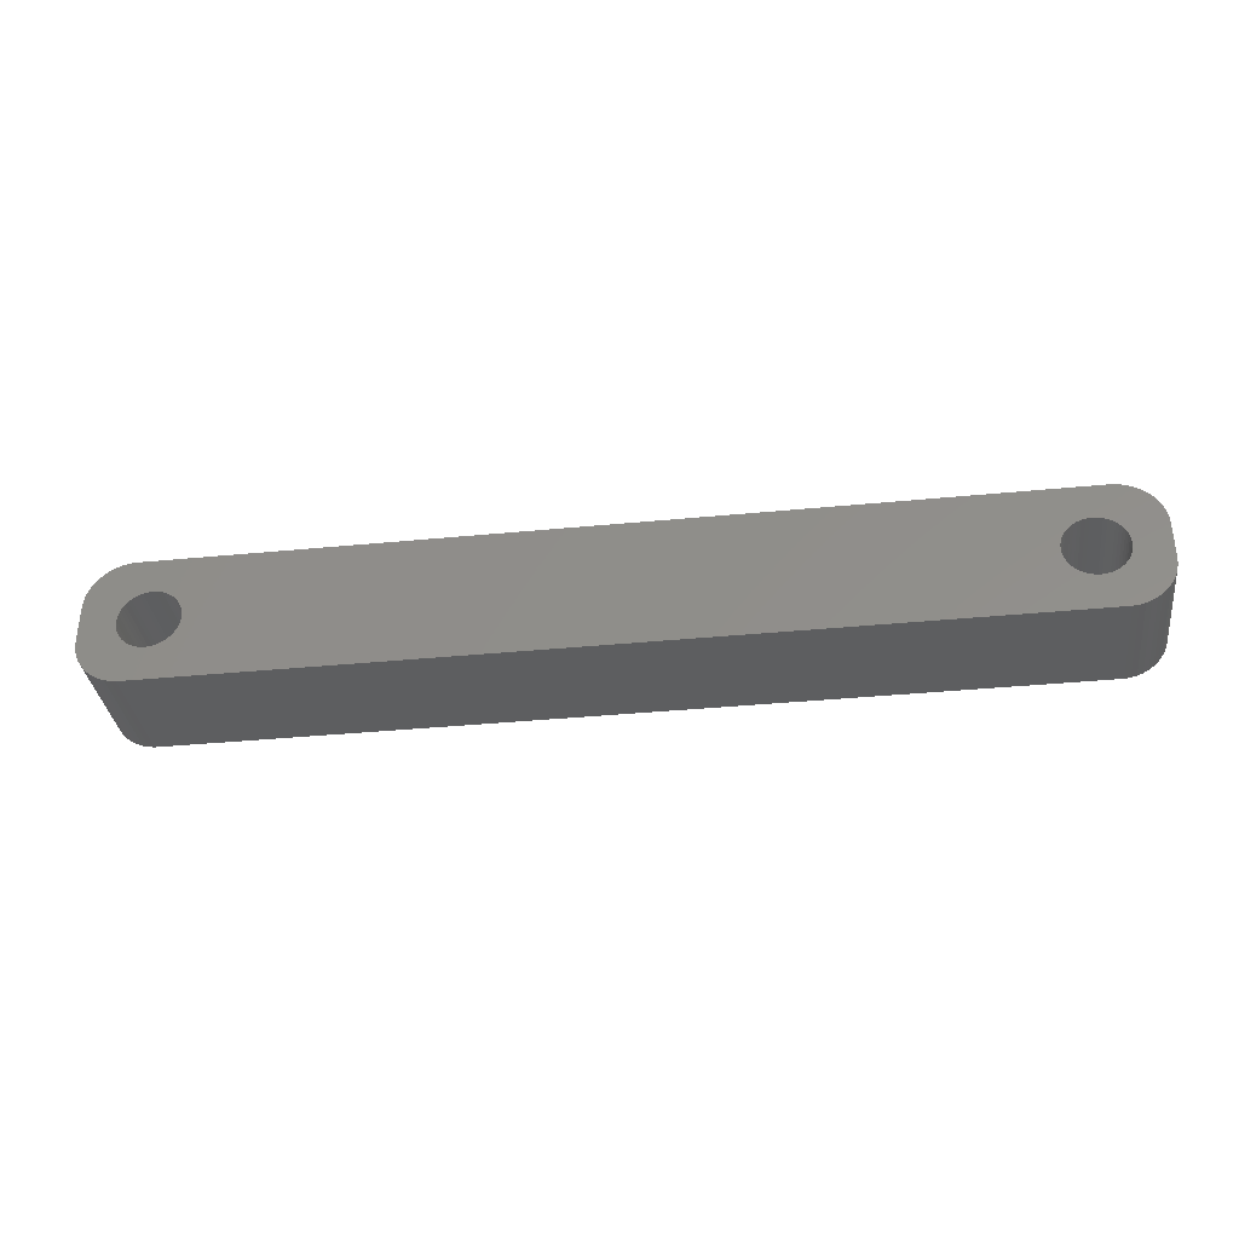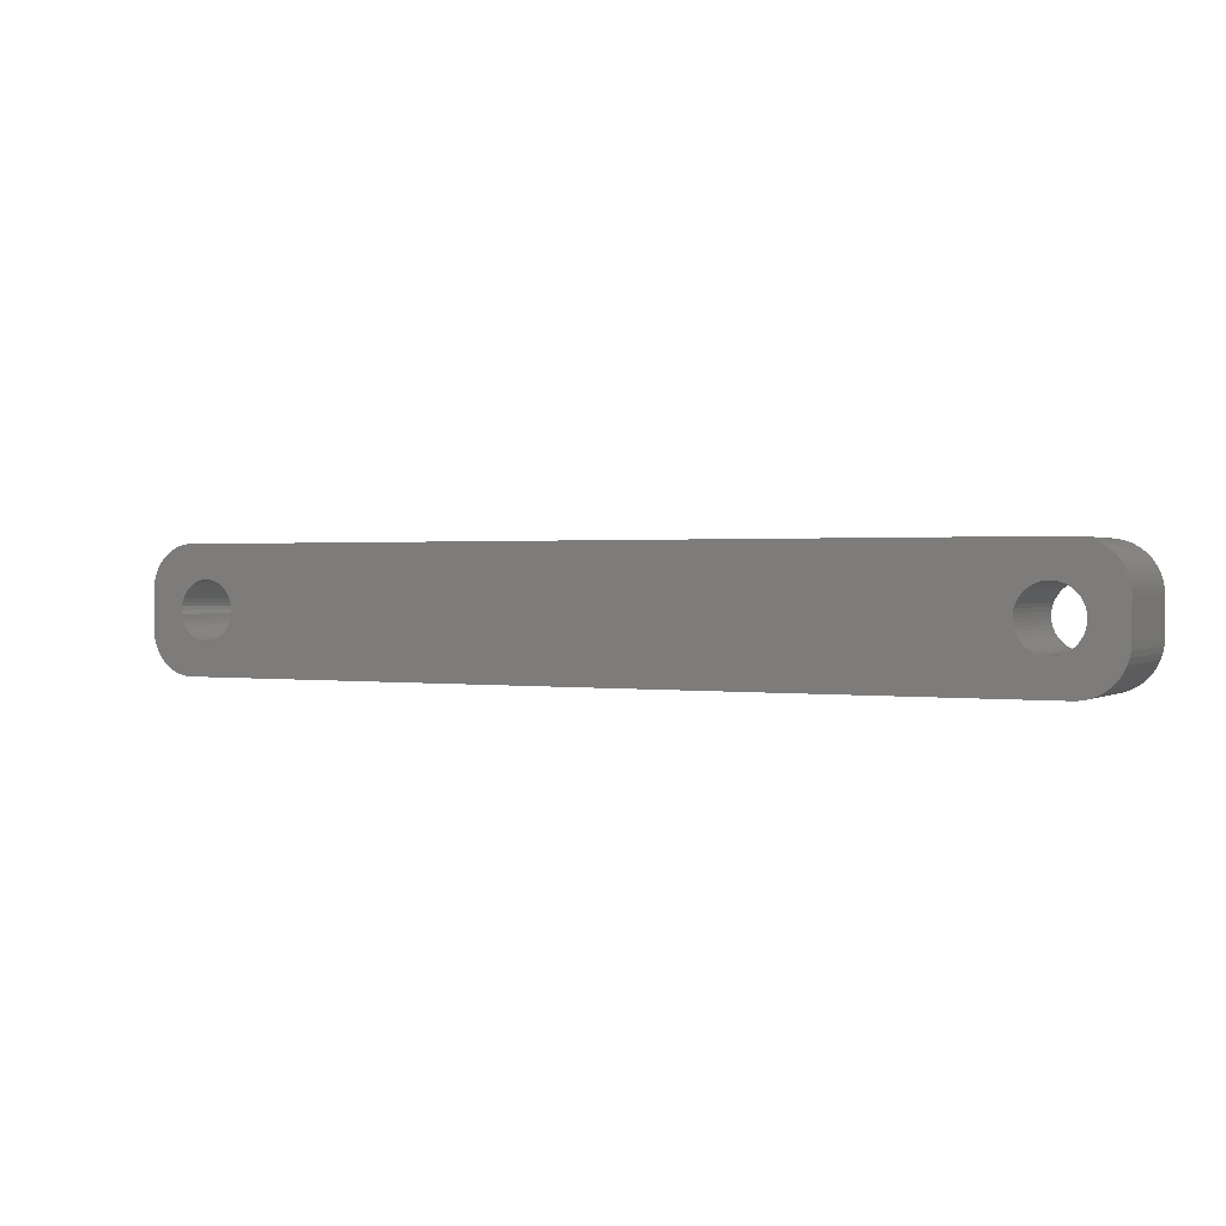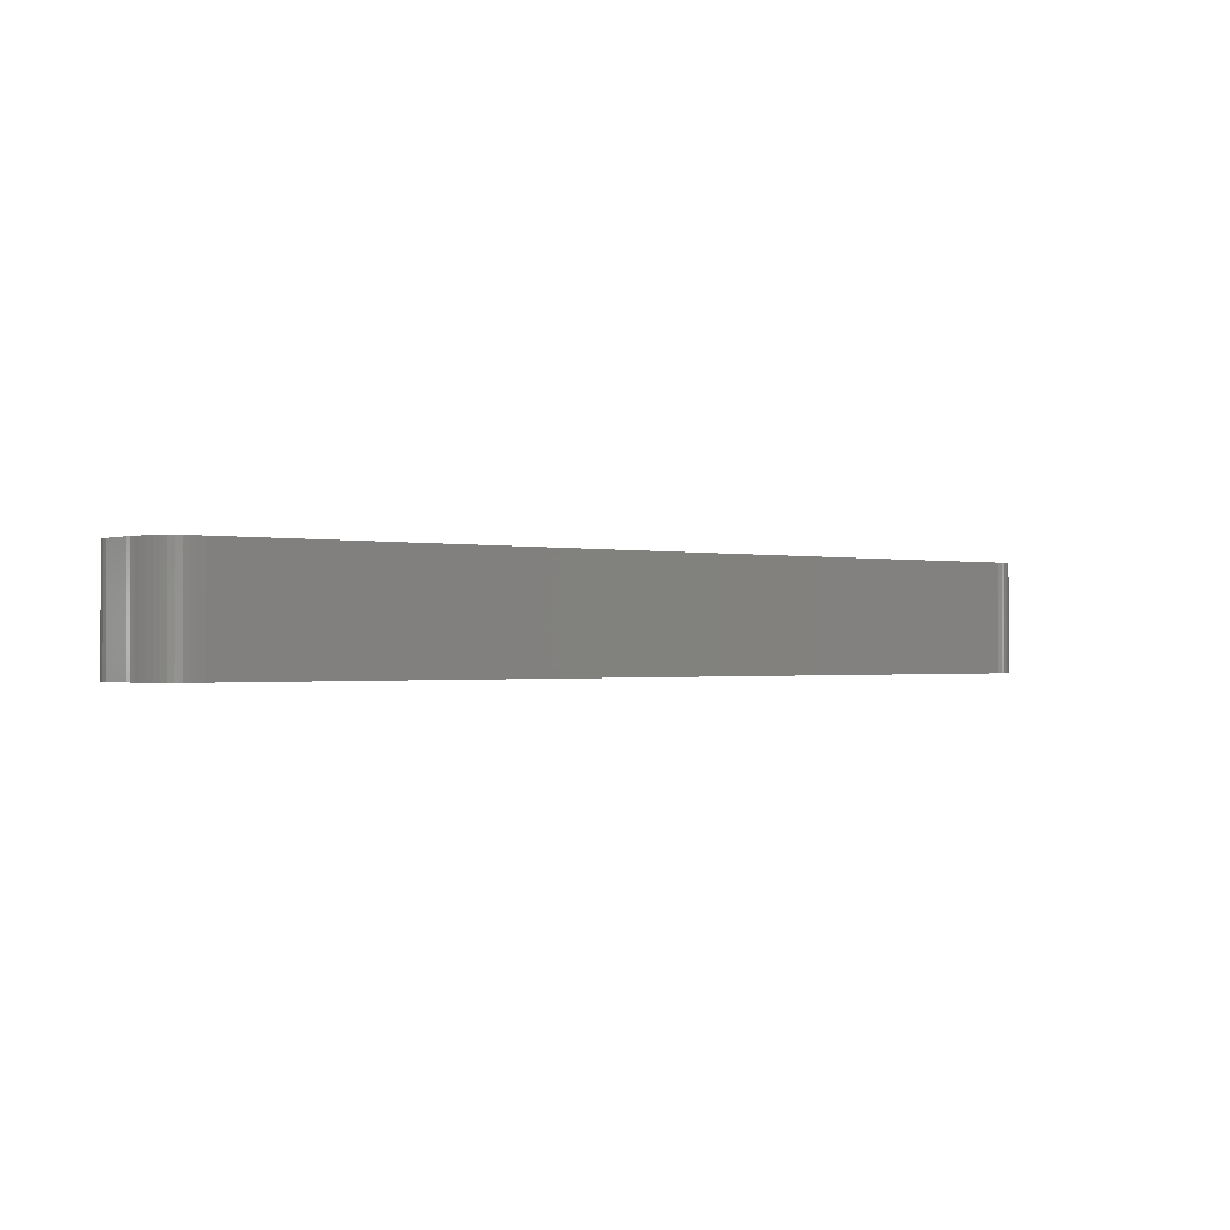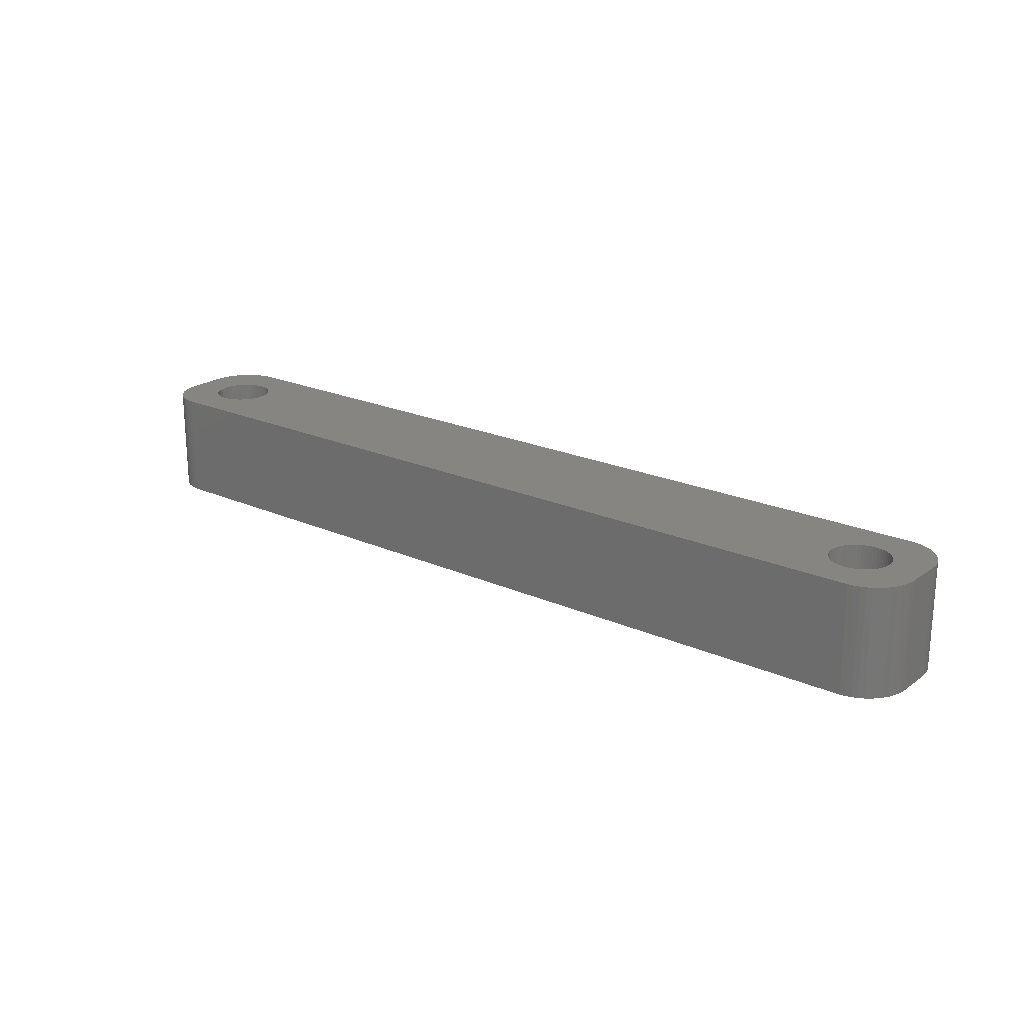
<metadata>
{"format":"stl","ext":"stl","renderer":"f3d","projection":"perspective","resolution":1024,"background":"white","views":[{"elev":-35.0,"azim":-172.5,"up":"+Y"},{"elev":1.0,"azim":-152.4,"up":"+Y"},{"elev":-0.8,"azim":-37.6,"up":"+Z"},{"elev":21.2,"azim":-141.5,"up":"+Z"}]}
</metadata>
<code>
# stl→obj: 304 verts, 612 faces
v -41.98 1.196 0
v -42.15 1.566 12
v -42.15 1.566 0
v -41.98 1.196 12
v -42.37 1.91 12
v -42.37 1.91 0
v -44 3.091 0
v -43.62 2.941 12
v -44 3.091 12
v -43.62 2.941 0
v -46.38 2.941 0
v -46 3.091 12
v -46.38 2.941 12
v -46 3.091 0
v -48.02 1.196 12
v -47.85 1.566 0
v -47.85 1.566 12
v -48.02 1.196 0
v -41.85 -0.8082 0
v -41.78 -0.4073 12
v -41.78 -0.4073 0
v -41.85 -0.8082 12
v -44.8 3.244 0
v -44.39 3.192 12
v -44.8 3.244 12
v -44.39 3.192 0
v -43.26 2.744 0
v -42.93 2.504 12
v -43.26 2.744 12
v -42.93 2.504 0
v -48.22 0.4073 12
v -48.15 0.8082 0
v -48.15 0.8082 12
v -48.22 0.4073 0
v -47.63 1.91 12
v -47.37 2.225 0
v -47.37 2.225 12
v -47.63 1.91 0
v -46.74 2.744 0
v -46.74 2.744 12
v -45.61 3.192 0
v -45.2 3.244 12
v -45.61 3.192 12
v -45.2 3.244 0
v -41.75 0 0
v -41.78 0.4073 12
v -41.78 0.4073 0
v -41.75 0 12
v -41.98 -1.196 0
v -41.98 -1.196 12
v -42.93 -2.504 0
v -43.26 -2.744 12
v -42.93 -2.504 12
v -43.26 -2.744 0
v -41.85 0.8082 12
v -41.85 0.8082 0
v -42.63 2.225 12
v -42.63 2.225 0
v -48.25 0 12
v -48.25 0 0
v -47.07 2.504 0
v -47.07 2.504 12
v -42.37 -1.91 0
v -42.15 -1.566 12
v -42.15 -1.566 0
v -42.37 -1.91 12
v -44.8 -3.244 0
v -45.2 -3.244 12
v -44.8 -3.244 12
v -45.2 -3.244 0
v -48.02 -1.196 12
v -48.15 -0.8082 0
v -48.15 -0.8082 12
v -48.02 -1.196 0
v -47.85 -1.566 12
v -47.85 -1.566 0
v -44.39 -3.192 0
v -44.39 -3.192 12
v -44 -3.091 0
v -44 -3.091 12
v -43.62 -2.941 12
v -43.62 -2.941 0
v -42.63 -2.225 0
v -42.63 -2.225 12
v -46.74 -2.744 0
v -47.07 -2.504 12
v -46.74 -2.744 12
v -47.07 -2.504 0
v -45.61 -3.192 0
v -46 -3.091 12
v -45.61 -3.192 12
v -46 -3.091 0
v -47.37 -2.225 12
v -47.63 -1.91 0
v -47.63 -1.91 12
v -47.37 -2.225 0
v -48.22 -0.4073 0
v -48.22 -0.4073 12
v -46.38 -2.941 0
v -46.38 -2.941 12
v 46.74 2.744 0
v 47.07 2.504 12
v 46.74 2.744 12
v 47.07 2.504 0
v 48.15 -0.8082 0
v 48.22 -0.4073 12
v 48.22 -0.4073 0
v 48.15 -0.8082 12
v 44.39 -3.192 0
v 44 -3.091 12
v 44.39 -3.192 12
v 44 -3.091 0
v 43.26 2.744 0
v 43.62 2.941 12
v 43.26 2.744 12
v 43.62 2.941 0
v 41.85 0.8082 12
v 41.98 1.196 0
v 41.98 1.196 12
v 41.85 0.8082 0
v 43.62 -2.941 12
v 43.62 -2.941 0
v 48.02 1.196 0
v 47.85 1.566 12
v 47.85 1.566 0
v 48.02 1.196 12
v 47.63 1.91 12
v 47.63 1.91 0
v 46 3.091 0
v 46.38 2.941 12
v 46 3.091 12
v 46.38 2.941 0
v 45.61 3.192 0
v 45.61 3.192 12
v 45.2 3.244 0
v 45.2 3.244 12
v 41.78 -0.4073 12
v 41.75 0 0
v 41.75 0 12
v 41.78 -0.4073 0
v 42.15 1.566 12
v 42.37 1.91 0
v 42.37 1.91 12
v 42.15 1.566 0
v 42.93 2.504 0
v 42.93 2.504 12
v 44 3.091 0
v 44.39 3.192 12
v 44 3.091 12
v 44.39 3.192 0
v 48.25 0 0
v 48.22 0.4073 12
v 48.22 0.4073 0
v 48.25 0 12
v 48.02 -1.196 0
v 48.02 -1.196 12
v 46.74 -2.744 0
v 46.38 -2.941 12
v 46.74 -2.744 12
v 46.38 -2.941 0
v 47.07 -2.504 0
v 47.07 -2.504 12
v 44.8 -3.244 0
v 44.8 -3.244 12
v 43.26 -2.744 0
v 42.93 -2.504 12
v 43.26 -2.744 12
v 42.93 -2.504 0
v 42.37 -1.91 12
v 42.15 -1.566 0
v 42.15 -1.566 12
v 42.37 -1.91 0
v 48.15 0.8082 12
v 48.15 0.8082 0
v 47.37 2.225 12
v 47.37 2.225 0
v 44.8 3.244 0
v 44.8 3.244 12
v 41.78 0.4073 12
v 41.78 0.4073 0
v 42.63 2.225 0
v 42.63 2.225 12
v 45.61 -3.192 0
v 45.2 -3.244 12
v 45.61 -3.192 12
v 45.2 -3.244 0
v 46 -3.091 12
v 46 -3.091 0
v 47.37 -2.225 0
v 47.37 -2.225 12
v 41.98 -1.196 0
v 41.98 -1.196 12
v 41.85 -0.8082 12
v 41.85 -0.8082 0
v 42.63 -2.225 12
v 42.63 -2.225 0
v 47.85 -1.566 0
v 47.85 -1.566 12
v 47.63 -1.91 0
v 47.63 -1.91 12
v -52 -2 0
v -52 2 12
v -52 2 0
v -52 -2 12
v 47.31 6.99 0
v -47.31 6.99 12
v 47.31 6.99 12
v -47.31 6.99 0
v -47.31 -6.99 0
v 47.31 -6.99 12
v -47.31 -6.99 12
v 47.31 -6.99 0
v -50.64 -5.423 0
v -50.19 -5.853 12
v -50.64 -5.423 12
v -50.19 -5.853 0
v 51.96 -2.627 12
v 52 -2 0
v 52 -2 12
v 51.96 -2.627 0
v 47.94 -6.911 12
v 47.94 -6.911 0
v 51.65 3.841 12
v 51.38 4.409 0
v 51.38 4.409 12
v 51.65 3.841 0
v 49.13 6.524 0
v 48.55 6.755 12
v 49.13 6.524 12
v 48.55 6.755 0
v 47.94 6.911 12
v 47.94 6.911 0
v -49.13 6.524 0
v -49.68 6.222 12
v -49.13 6.524 12
v -49.68 6.222 0
v -47.94 6.911 12
v -47.94 6.911 0
v -51.84 3.243 0
v -51.65 3.841 12
v -51.65 3.841 0
v -51.84 3.243 12
v 52 2 12
v 51.96 2.627 12
v 51.84 3.243 12
v 51.05 4.939 12
v 50.64 5.423 12
v 50.19 5.853 12
v 51.84 -3.243 12
v 49.68 6.222 12
v 51.65 -3.841 12
v 51.38 -4.409 12
v 51.05 -4.939 12
v -48.55 6.755 12
v -50.19 5.853 12
v -50.64 5.423 12
v -51.05 4.939 12
v 50.64 -5.423 12
v 50.19 -5.853 12
v 49.68 -6.222 12
v 49.13 -6.524 12
v 48.55 -6.755 12
v -47.94 -6.911 12
v -49.13 -6.524 12
v -51.05 -4.939 12
v -51.65 -3.841 12
v -51.96 -2.627 12
v -48.55 -6.755 12
v -51.38 4.409 12
v -51.96 2.627 12
v -49.68 -6.222 12
v -51.38 -4.409 12
v -51.84 -3.243 12
v -51.65 -3.841 0
v -51.84 -3.243 0
v -49.13 -6.524 0
v -48.55 -6.755 0
v -49.68 -6.222 0
v 51.05 -4.939 0
v 50.64 -5.423 0
v 49.13 -6.524 0
v 49.68 -6.222 0
v 51.84 3.243 0
v 51.05 4.939 0
v 50.64 5.423 0
v 50.19 5.853 0
v -51.38 4.409 0
v -51.05 4.939 0
v -51.96 -2.627 0
v 52 2 0
v 51.84 -3.243 0
v 51.65 -3.841 0
v 51.38 -4.409 0
v 51.96 2.627 0
v 50.19 -5.853 0
v 48.55 -6.755 0
v -47.94 -6.911 0
v -51.05 -4.939 0
v 49.68 6.222 0
v -50.19 5.853 0
v -51.96 2.627 0
v -48.55 6.755 0
v -51.38 -4.409 0
v -50.64 5.423 0
f 1 2 3
f 2 1 4
f 3 5 6
f 5 3 2
f 7 8 9
f 8 7 10
f 11 12 13
f 12 11 14
f 15 16 17
f 16 15 18
f 19 20 21
f 20 19 22
f 23 24 25
f 24 23 26
f 27 28 29
f 28 27 30
f 31 32 33
f 32 31 34
f 35 36 37
f 36 35 38
f 39 13 40
f 13 39 11
f 41 42 43
f 42 41 44
f 45 46 47
f 46 45 48
f 49 22 19
f 22 49 50
f 51 52 53
f 52 51 54
f 47 55 56
f 55 47 46
f 56 4 1
f 4 56 55
f 30 57 28
f 57 30 58
f 6 57 58
f 57 6 5
f 44 25 42
f 25 44 23
f 26 9 24
f 9 26 7
f 10 29 8
f 29 10 27
f 59 34 31
f 34 59 60
f 33 18 15
f 18 33 32
f 17 38 35
f 38 17 16
f 14 43 12
f 43 14 41
f 61 40 62
f 40 61 39
f 36 62 37
f 62 36 61
f 21 48 45
f 48 21 20
f 63 64 65
f 64 63 66
f 67 68 69
f 68 67 70
f 71 72 73
f 72 71 74
f 75 74 71
f 74 75 76
f 77 69 78
f 69 77 67
f 79 78 80
f 78 79 77
f 54 81 52
f 81 54 82
f 82 80 81
f 80 82 79
f 83 53 84
f 53 83 51
f 65 50 49
f 50 65 64
f 85 86 87
f 86 85 88
f 89 90 91
f 90 89 92
f 70 91 68
f 91 70 89
f 93 94 95
f 94 93 96
f 88 93 86
f 93 88 96
f 73 97 98
f 97 73 72
f 98 60 59
f 60 98 97
f 83 66 63
f 66 83 84
f 99 87 100
f 87 99 85
f 95 76 75
f 76 95 94
f 92 100 90
f 100 92 99
f 101 102 103
f 102 101 104
f 105 106 107
f 106 105 108
f 109 110 111
f 110 109 112
f 113 114 115
f 114 113 116
f 117 118 119
f 118 117 120
f 112 121 110
f 121 112 122
f 123 124 125
f 124 123 126
f 125 127 128
f 127 125 124
f 129 130 131
f 130 129 132
f 133 131 134
f 131 133 129
f 135 134 136
f 134 135 133
f 137 138 139
f 138 137 140
f 141 142 143
f 142 141 144
f 145 115 146
f 115 145 113
f 147 148 149
f 148 147 150
f 151 152 153
f 152 151 154
f 155 108 105
f 108 155 156
f 157 158 159
f 158 157 160
f 161 159 162
f 159 161 157
f 163 111 164
f 111 163 109
f 165 166 167
f 166 165 168
f 169 170 171
f 170 169 172
f 153 173 174
f 173 153 152
f 174 126 123
f 126 174 173
f 128 175 176
f 175 128 127
f 104 175 102
f 175 104 176
f 177 136 178
f 136 177 135
f 132 103 130
f 103 132 101
f 179 120 117
f 120 179 180
f 139 180 179
f 180 139 138
f 119 144 141
f 144 119 118
f 116 149 114
f 149 116 147
f 150 178 148
f 178 150 177
f 181 146 182
f 146 181 145
f 143 181 182
f 181 143 142
f 183 184 185
f 184 183 186
f 160 187 158
f 187 160 188
f 189 162 190
f 162 189 161
f 186 164 184
f 164 186 163
f 122 167 121
f 167 122 165
f 171 191 192
f 191 171 170
f 193 140 137
f 140 193 194
f 195 172 169
f 172 195 196
f 107 154 151
f 154 107 106
f 197 156 155
f 156 197 198
f 199 198 197
f 198 199 200
f 188 185 187
f 185 188 183
f 189 200 199
f 200 189 190
f 192 194 193
f 194 192 191
f 168 195 166
f 195 168 196
f 201 202 203
f 202 201 204
f 205 206 207
f 206 205 208
f 209 210 211
f 210 209 212
f 213 214 215
f 214 213 216
f 217 218 219
f 218 217 220
f 212 221 210
f 221 212 222
f 223 224 225
f 224 223 226
f 227 228 229
f 228 227 230
f 230 231 228
f 231 230 232
f 233 234 235
f 234 233 236
f 208 237 206
f 237 208 238
f 239 240 241
f 240 239 242
f 126 243 244
f 243 154 219
f 124 244 245
f 106 219 154
f 124 245 223
f 108 219 106
f 127 223 225
f 156 219 108
f 127 225 246
f 219 156 217
f 175 246 247
f 198 217 156
f 175 247 248
f 217 198 249
f 102 248 250
f 249 198 251
f 102 250 229
f 200 251 198
f 103 229 228
f 251 200 252
f 252 200 253
f 243 152 154
f 243 173 152
f 243 126 173
f 103 228 231
f 244 124 126
f 223 127 124
f 246 175 127
f 130 231 207
f 248 102 175
f 229 103 102
f 231 130 103
f 207 131 130
f 207 134 131
f 207 136 134
f 207 178 136
f 207 148 178
f 207 149 148
f 207 114 149
f 207 115 114
f 207 146 115
f 28 146 207
f 179 48 139
f 46 179 117
f 55 117 119
f 4 119 141
f 2 141 143
f 5 143 182
f 146 57 182
f 179 46 48
f 117 55 46
f 119 4 55
f 141 2 4
f 143 5 2
f 182 57 5
f 146 28 57
f 206 28 207
f 28 206 29
f 29 206 8
f 8 206 9
f 9 206 24
f 24 206 25
f 25 206 42
f 206 43 42
f 206 12 43
f 206 13 12
f 237 13 206
f 13 237 40
f 254 40 237
f 235 40 254
f 40 235 62
f 234 62 235
f 255 62 234
f 62 255 37
f 256 37 255
f 257 37 256
f 37 257 35
f 190 253 200
f 253 190 258
f 258 190 259
f 162 259 190
f 259 162 260
f 260 162 261
f 159 261 162
f 261 159 262
f 262 159 221
f 158 221 159
f 221 158 210
f 187 210 158
f 185 210 187
f 184 210 185
f 164 210 184
f 111 210 164
f 110 210 111
f 121 210 110
f 167 210 121
f 166 210 167
f 84 166 195
f 48 137 139
f 20 137 48
f 137 20 193
f 22 193 20
f 193 22 192
f 50 192 22
f 192 50 171
f 64 171 50
f 171 64 169
f 66 169 64
f 169 66 195
f 84 195 66
f 53 166 84
f 166 53 210
f 211 53 52
f 211 52 81
f 211 81 80
f 211 80 78
f 211 78 69
f 211 69 68
f 53 211 210
f 91 211 68
f 90 211 91
f 100 211 90
f 263 100 87
f 264 87 86
f 214 86 93
f 265 93 95
f 266 95 75
f 100 263 211
f 267 75 71
f 204 71 73
f 204 73 98
f 204 98 59
f 87 268 263
f 269 35 257
f 240 35 269
f 204 59 202
f 35 240 17
f 71 204 267
f 242 17 240
f 87 264 268
f 270 17 242
f 86 271 264
f 17 270 15
f 86 214 271
f 202 15 270
f 93 215 214
f 15 202 33
f 93 265 215
f 33 202 31
f 95 272 265
f 31 202 59
f 95 266 272
f 75 273 266
f 75 267 273
f 274 273 275
f 273 274 266
f 276 268 264
f 268 276 277
f 278 264 271
f 264 278 276
f 258 279 253
f 279 258 280
f 281 260 261
f 260 281 282
f 245 226 223
f 226 245 283
f 225 284 246
f 284 225 224
f 246 285 247
f 285 246 284
f 285 248 247
f 248 285 286
f 232 207 231
f 207 232 205
f 287 257 288
f 257 287 269
f 289 204 201
f 204 289 267
f 155 218 220
f 218 151 290
f 197 220 291
f 153 290 151
f 197 291 292
f 174 290 153
f 199 292 293
f 123 290 174
f 199 293 279
f 290 123 294
f 189 279 280
f 125 294 123
f 189 280 295
f 294 125 283
f 161 295 282
f 283 125 226
f 161 282 281
f 128 226 125
f 157 281 296
f 226 128 224
f 224 128 284
f 218 107 151
f 218 105 107
f 218 155 105
f 157 296 222
f 220 197 155
f 292 199 197
f 279 189 199
f 160 222 212
f 295 161 189
f 281 157 161
f 222 160 157
f 212 188 160
f 212 183 188
f 212 186 183
f 212 163 186
f 212 109 163
f 212 112 109
f 212 122 112
f 212 165 122
f 212 168 165
f 51 168 212
f 140 45 138
f 21 140 194
f 19 194 191
f 49 191 170
f 65 170 172
f 63 172 196
f 168 83 196
f 140 21 45
f 194 19 21
f 191 49 19
f 170 65 49
f 172 63 65
f 196 83 63
f 168 51 83
f 209 51 212
f 51 209 54
f 54 209 82
f 82 209 79
f 79 209 77
f 77 209 67
f 67 209 70
f 209 89 70
f 209 92 89
f 209 99 92
f 297 99 209
f 99 297 85
f 277 85 297
f 276 85 277
f 85 276 88
f 278 88 276
f 216 88 278
f 88 216 96
f 213 96 216
f 298 96 213
f 96 298 94
f 176 284 128
f 284 176 285
f 285 176 286
f 104 286 176
f 286 104 299
f 299 104 227
f 101 227 104
f 227 101 230
f 230 101 232
f 132 232 101
f 232 132 205
f 129 205 132
f 133 205 129
f 135 205 133
f 177 205 135
f 150 205 177
f 147 205 150
f 116 205 147
f 113 205 116
f 145 205 113
f 58 145 181
f 45 180 138
f 47 180 45
f 180 47 120
f 56 120 47
f 120 56 118
f 1 118 56
f 118 1 144
f 3 144 1
f 144 3 142
f 6 142 3
f 142 6 181
f 58 181 6
f 30 145 58
f 145 30 205
f 208 30 27
f 208 27 10
f 208 10 7
f 208 7 26
f 208 26 23
f 208 23 44
f 30 208 205
f 41 208 44
f 14 208 41
f 11 208 14
f 238 11 39
f 233 39 61
f 300 61 36
f 288 36 38
f 241 38 16
f 11 238 208
f 301 16 18
f 203 18 32
f 203 32 34
f 203 34 60
f 39 302 238
f 303 94 298
f 274 94 303
f 203 60 201
f 94 274 76
f 18 203 301
f 275 76 274
f 39 233 302
f 289 76 275
f 61 236 233
f 76 289 74
f 61 300 236
f 201 74 289
f 36 304 300
f 74 201 72
f 36 288 304
f 72 201 97
f 38 287 288
f 97 201 60
f 38 241 287
f 16 239 241
f 16 301 239
f 213 265 298
f 265 213 215
f 303 266 274
f 266 303 272
f 216 271 214
f 271 216 278
f 277 263 268
f 263 277 297
f 219 290 243
f 290 219 218
f 249 220 217
f 220 249 291
f 252 292 251
f 292 252 293
f 282 259 260
f 259 282 295
f 296 261 262
f 261 296 281
f 286 250 248
f 250 286 299
f 299 229 250
f 229 299 227
f 238 254 237
f 254 238 302
f 301 242 239
f 242 301 270
f 241 269 287
f 269 241 240
f 275 267 289
f 267 275 273
f 298 272 303
f 272 298 265
f 297 211 263
f 211 297 209
f 253 293 252
f 293 253 279
f 295 258 259
f 258 295 280
f 222 262 221
f 262 222 296
f 300 256 255
f 256 300 304
f 288 256 304
f 256 288 257
f 302 235 254
f 235 302 233
f 203 270 301
f 270 203 202
f 244 283 245
f 283 244 294
f 243 294 244
f 294 243 290
f 251 291 249
f 291 251 292
f 236 255 234
f 255 236 300

</code>
